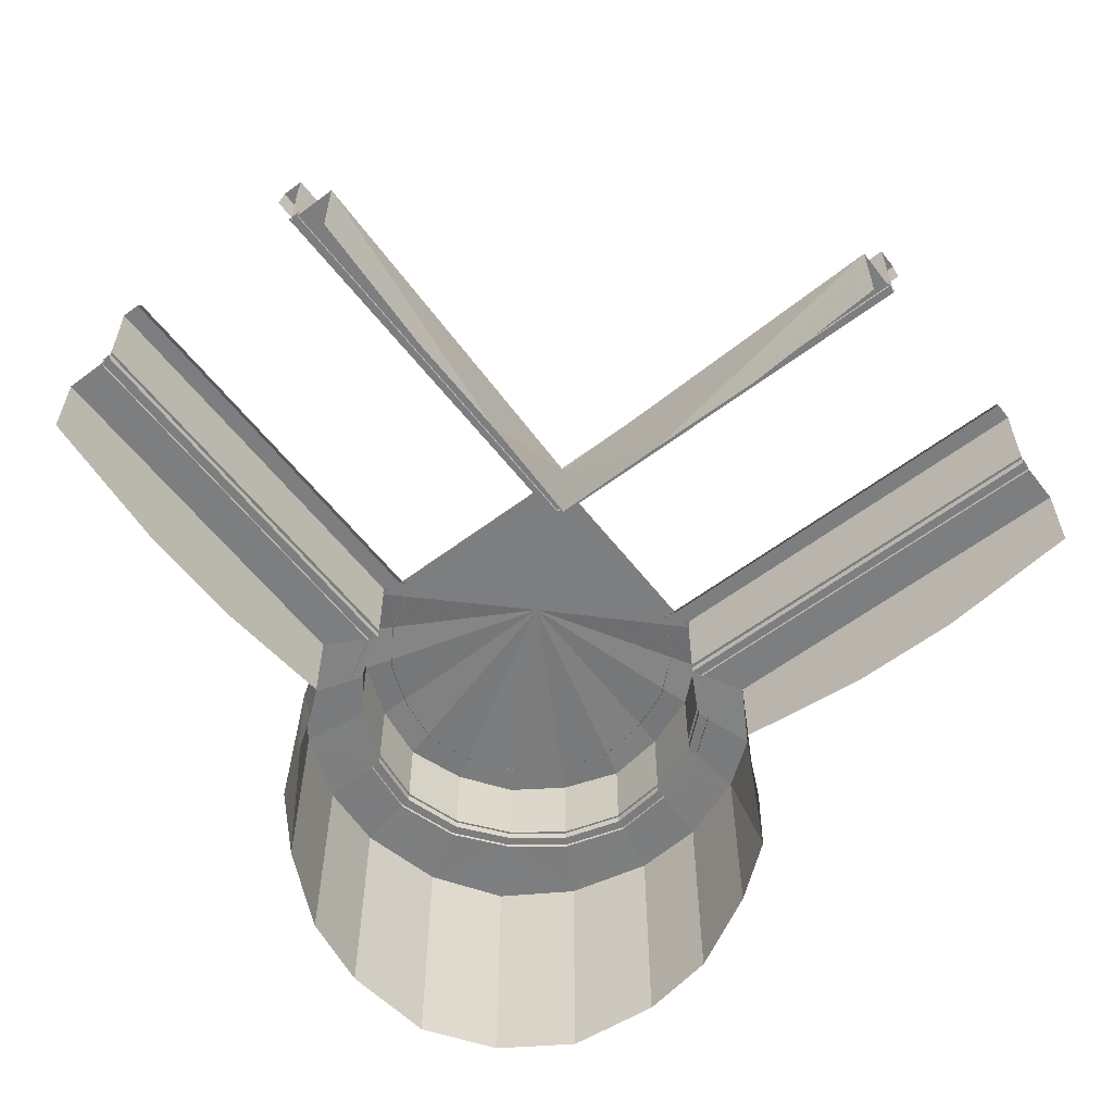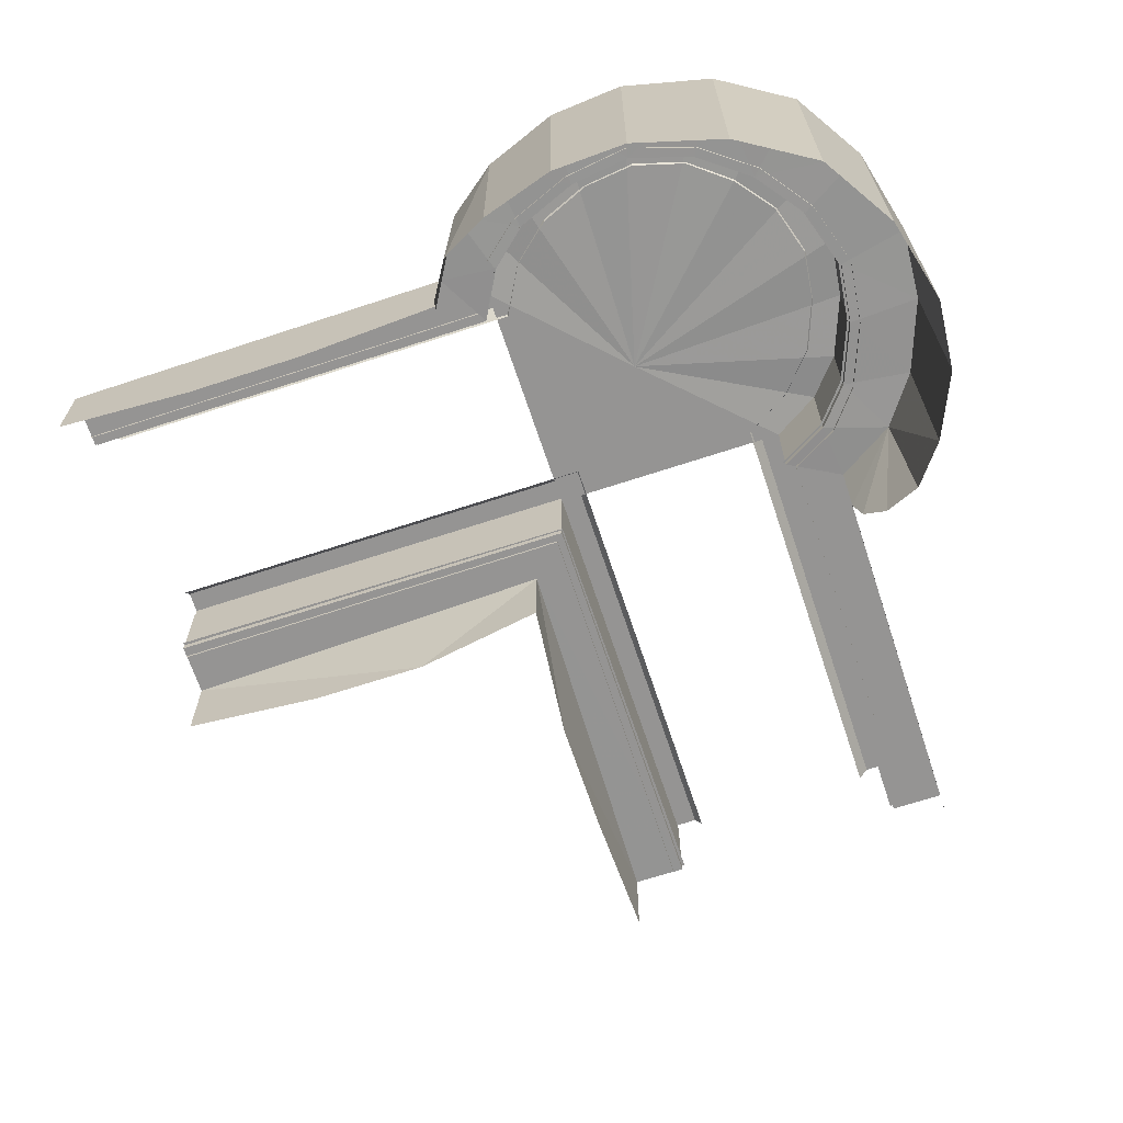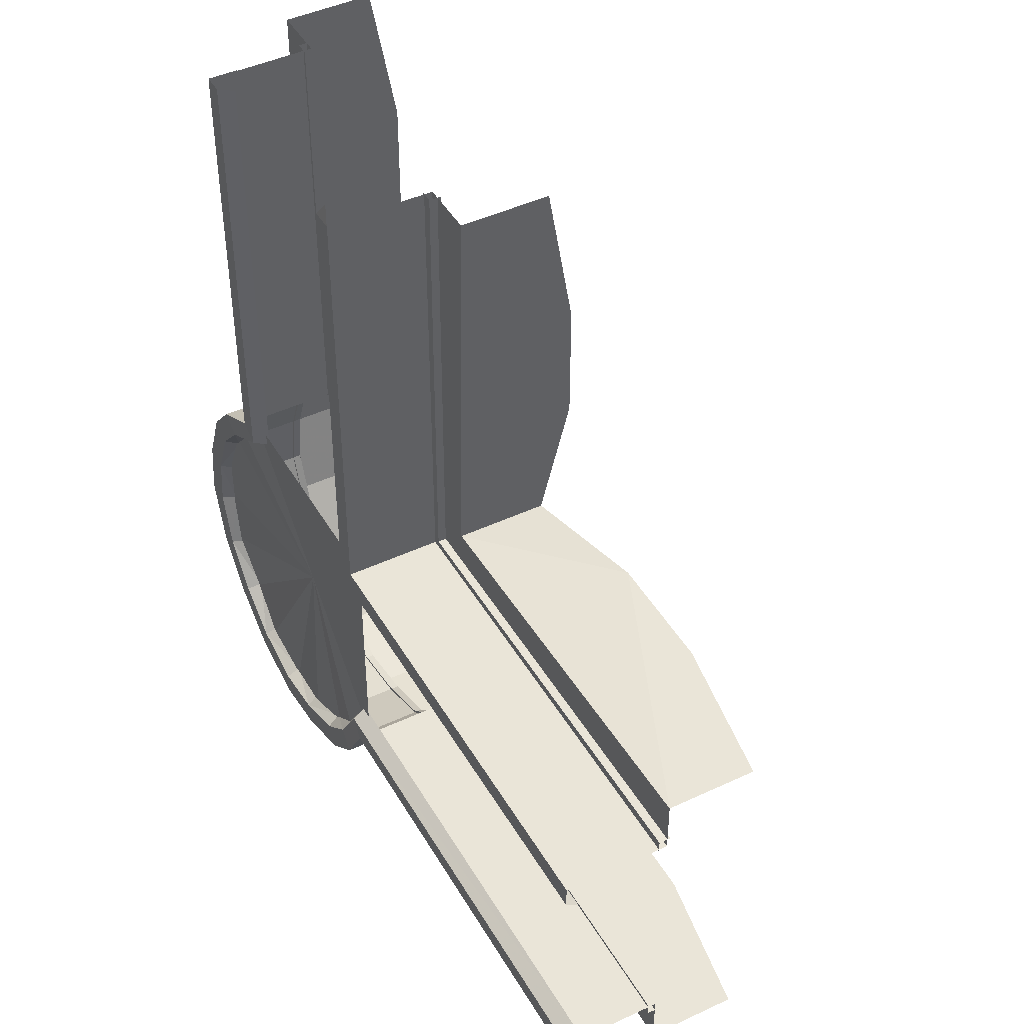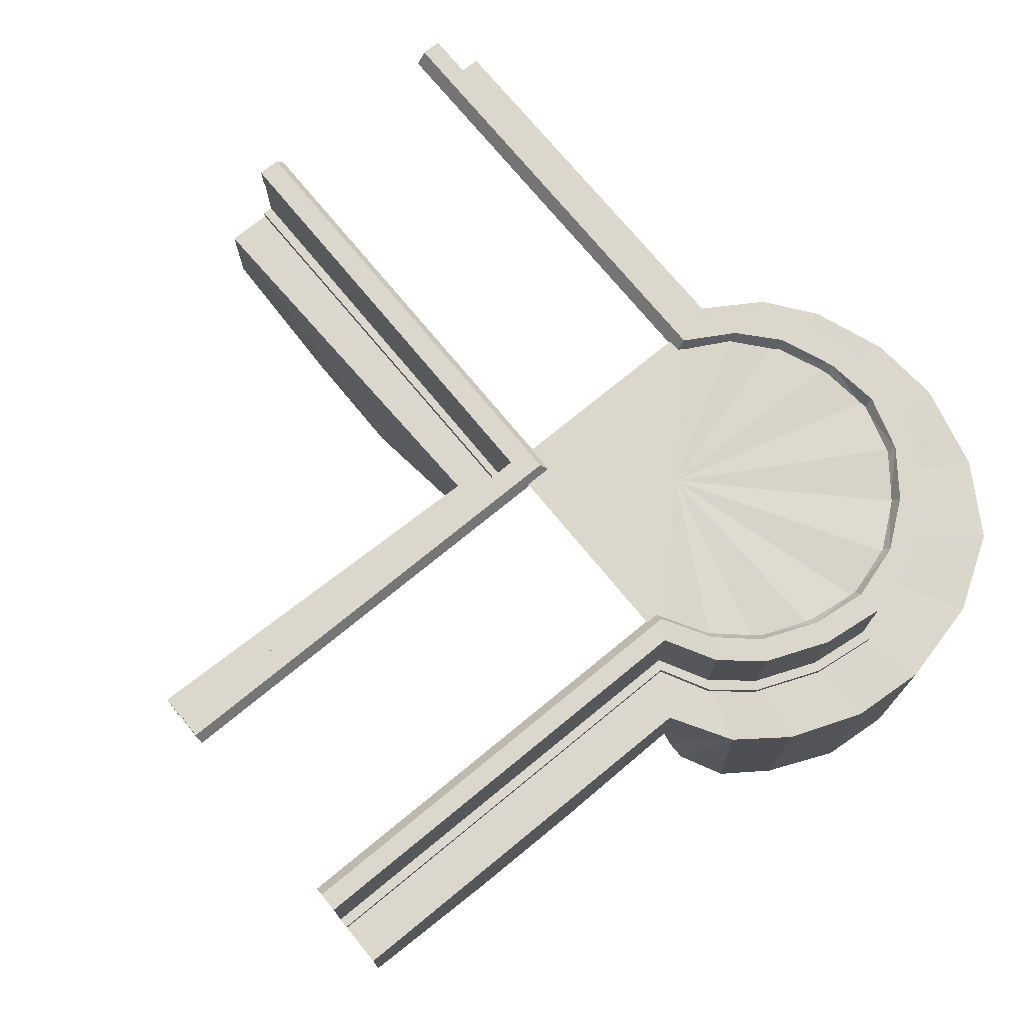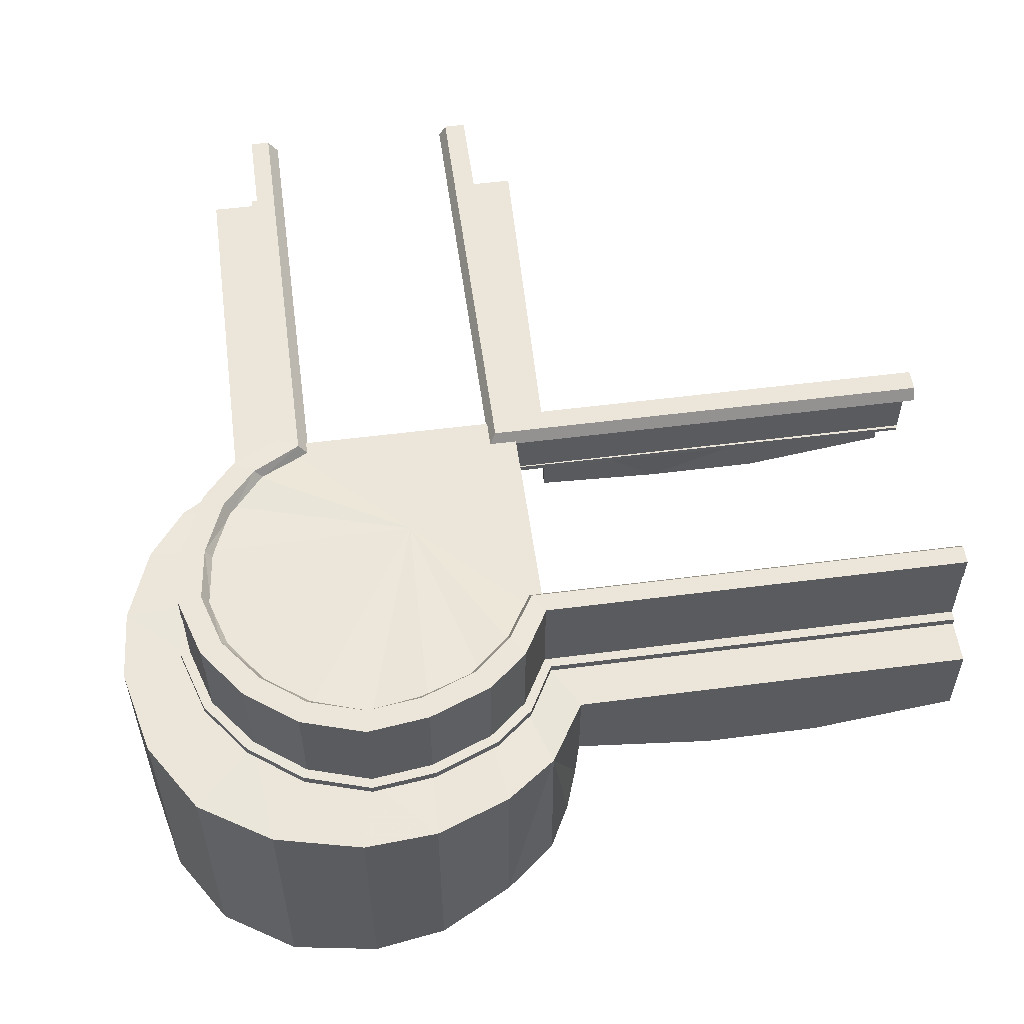
<metadata>
{"format":"obj","ext":"obj","renderer":"f3d","projection":"perspective","resolution":1024,"background":"white","views":[{"elev":-59.3,"azim":127.7,"up":"+Z"},{"elev":-67.1,"azim":-71.7,"up":"+Z"},{"elev":45.0,"azim":61.5,"up":"+Y"},{"elev":73.4,"azim":-129.4,"up":"+Z"},{"elev":55.3,"azim":-7.7,"up":"+Z"}]}
</metadata>
<code>
g juqing_yewai_572_border_01
v -122 -169.5 103.3
v -86.02 -178.1 103.7
v -79.97 -149.7 103.7
v -105.8 -141.6 103.3
v -54.73 -146.4 103.3
v -56 -175.8 103.3
v -25.7 -164.5 103.7
v -29.28 -136.3 103.7
v -13.58 -122.9 103.2
v -5.187 -149.3 103.2
v 9.893 -125.2 103.9
v -2.334 -103.2 103.9
v 173.4 -124.9 103.9
v 173.4 -103.1 103.9
v -2.334 -103.2 103.9
v 173.4 -103.1 103.9
v 173.4 -103.1 141.2
v -2.334 -103.2 141.2
v -126.5 -126.1 141.8
v -126.5 -126.1 103.7
v -105.8 -141.6 103.3
v -105.8 -141.6 143.2
v -79.97 -149.7 142.1
v -79.97 -149.7 103.7
v -54.73 -146.4 103.3
v -54.73 -146.4 143.2
v -29.28 -136.3 142.1
v -29.28 -136.3 103.7
v -13.58 -122.9 103.2
v -13.58 -122.9 143.1
v 67.22 -125.1 58.59
v 9.893 -125.2 103.9
v 9.893 -125.2 67.95
v 114.4 -125 58.59
v 173.4 -124.9 68.78
v 173.4 -124.9 103.9
v -150.1 -79.5 103.7
v -178.6 -85.55 103.7
v -170.1 -121.4 103.3
v -142.2 -105.2 103.3
v -147 -54.13 103.3
v -136.8 -28.81 103.7
v -164.9 -25.23 103.7
v -176.4 -55.41 103.3
v -123.3 -13.24 103.2
v -103.2 -2.333 103.9
v -125.2 9.894 103.9
v -149.6 -4.846 103.2
v -103.1 173.4 103.9
v -124.9 173.4 103.9
v -103.2 -2.333 103.9
v -103.2 -2.333 141.2
v -103.1 173.4 141.2
v -103.1 173.4 103.9
v -142.2 -105.2 103.3
v -142.2 -105.2 143.2
v -147 -54.13 103.3
v -150.1 -79.5 103.7
v -150.1 -79.5 142.1
v -147 -54.13 143.2
v -123.3 -13.24 103.2
v -136.8 -28.81 103.7
v -136.8 -28.81 142.1
v -123.3 -13.24 143.1
v -125.1 67.22 58.59
v -125.2 9.894 67.95
v -125.2 9.894 103.9
v -125 114.4 58.59
v -124.9 173.4 103.9
v -124.9 173.4 68.78
v 173.5 -103.4 146.1
v -2.167 -103.4 146.1
v -2.167 -103.4 134.6
v 173.5 -103.4 134.6
v 173.5 -91.59 140.4
v -7.514 -91.58 140.4
v -7.031 -95.56 146.1
v 173.5 -95.55 146.1
v 173.5 -95.55 146.1
v -7.031 -95.56 146.1
v -2.167 -103.4 146.1
v 173.5 -103.4 146.1
v 173.5 -2.152 134.6
v -2.169 -2.168 134.6
v -2.169 -2.168 145.4
v 173.5 -2.152 145.4
v 173.5 -2.152 145.4
v -2.169 -2.168 145.4
v -11.03 -11.03 145.4
v 173.5 -11 145.4
v 173.5 -11 145.4
v -11.03 -11.03 145.4
v -14.01 -14.01 140.4
v 173.5 -13.99 140.4
v -2.167 -103.4 134.6
v -2.167 -103.4 146.1
v -13.41 -123.2 146.8
v -13.41 -123.2 135.8
v -2.167 -103.4 146.1
v -7.031 -95.56 146.1
v -18.61 -114.8 146.8
v -13.41 -123.2 146.8
v -7.031 -95.56 146.1
v -7.514 -91.58 140.4
v -18.98 -111.3 142.5
v -18.61 -114.8 146.8
v -29.13 -136.6 135.1
v -29.13 -136.6 146.8
v -54.66 -146.7 146.8
v -54.66 -146.7 135.9
v -54.66 -146.7 146.8
v -29.13 -136.6 146.8
v -34.15 -128.5 146.8
v -56.82 -137.5 146.8
v -56.82 -137.5 146.8
v -34.15 -128.5 146.8
v -35.87 -125.8 141.2
v -57.54 -134.4 142.3
v -79.99 -150 135.1
v -79.99 -150 146.8
v -105.9 -141.9 146.8
v -105.9 -141.9 135.1
v -105.9 -141.9 146.8
v -79.99 -150 146.8
v -79.14 -140.3 146.8
v -101.9 -133.3 146.8
v -101.9 -133.3 146.8
v -79.14 -140.3 146.8
v -78.81 -137.1 141.2
v -100.6 -130.5 142.3
v -103.4 173.5 146.1
v -103.4 173.5 134.6
v -103.4 -2.167 134.6
v -103.4 -2.167 146.1
v -91.59 173.5 140.4
v -95.55 173.5 146.1
v -95.56 -7.031 146.1
v -91.58 -7.514 140.4
v -95.55 173.5 146.1
v -103.4 173.5 146.1
v -103.4 -2.167 146.1
v -95.56 -7.031 146.1
v -2.152 173.5 134.6
v -2.152 173.5 145.4
v -2.169 -2.168 145.4
v -2.169 -2.168 134.6
v -2.152 173.5 145.4
v -11 173.5 145.4
v -11 173.5 145.4
v -13.99 173.5 140.4
v -14.01 -14.01 140.4
v -11.03 -11.03 145.4
v -123.5 -13.07 146.8
v -103.4 -2.167 146.1
v -103.4 -2.167 134.6
v -123.5 -13.07 135.1
v -115.1 -18.27 146.8
v -95.56 -7.031 146.1
v -103.4 -2.167 146.1
v -123.5 -13.07 146.8
v -111.7 -18.64 142.5
v -91.58 -7.514 140.4
v -95.56 -7.031 146.1
v -115.1 -18.27 146.8
v -147.3 -54.06 146.8
v -137.1 -28.66 146.8
v -137.1 -28.66 135.1
v -147.3 -54.06 135.1
v -147.3 -54.06 146.8
v -138.1 -56.22 146.8
v -129 -33.68 146.8
v -137.1 -28.66 146.8
v -138.1 -56.22 146.8
v -135 -56.95 142.3
v -126.2 -35.4 141.2
v -129 -33.68 146.8
v -142.5 -105.3 146.8
v -150.4 -79.52 146.8
v -150.4 -79.52 135.1
v -142.5 -105.3 135.1
v -142.5 -105.3 146.8
v -133.9 -101.3 146.8
v -140.8 -78.67 146.8
v -150.4 -79.52 146.8
v -133.9 -101.3 146.8
v -131.1 -99.96 142.3
v -137.5 -78.34 141.2
v -140.8 -78.67 146.8
v -126.5 -126.1 103.7
v -151.5 -151.1 103.7
v -2.334 -103.2 103.9
v -2.334 -103.2 141.2
v -103.2 -2.333 141.2
v -103.2 -2.333 103.9
v -126.7 -126.4 146.8
v -126.7 -126.4 135.1
v -120 -119.6 146.8
v -126.7 -126.4 146.8
v -117.7 -117.3 140.9
v -120 -119.6 146.8
v 14.72 14.69 103.9
v 19.3 173.4 103.9
v -2.554 173.4 103.9
v -2.36 -2.389 103.9
v -2.36 -2.389 103.9
v -2.554 173.4 103.9
v -2.55 173.4 141.2
v -2.393 -2.435 141.2
v 19.46 67.22 58.59
v 14.72 14.69 103.9
v 14.72 14.69 67.95
v 19.38 114.4 58.59
v 19.3 173.4 68.78
v 19.3 173.4 103.9
v 173.4 -2.579 103.8
v 173.4 19.19 103.9
v 173.4 -2.579 141.2
v 173.4 -2.579 103.8
v 67.22 19.4 58.59
v 114.4 19.32 58.59
v 173.4 19.19 103.9
v 173.4 19.24 68.78
f 1 2 3
f 3 4 1
f 5 6 7
f 7 8 5
f 9 10 11
f 11 12 9
f 11 13 14
f 14 12 11
f 15 16 17
f 17 18 15
f 19 20 21
f 21 22 19
f 23 24 25
f 25 26 23
f 27 28 29
f 29 30 27
f 31 32 33
f 34 35 36
f 36 32 31
f 31 34 36
f 37 38 39
f 39 40 37
f 41 42 43
f 43 44 41
f 45 46 47
f 47 48 45
f 47 46 49
f 49 50 47
f 51 52 53
f 53 54 51
f 55 20 19
f 19 56 55
f 57 58 59
f 59 60 57
f 61 62 63
f 63 64 61
f 65 66 67
f 68 69 70
f 69 68 65
f 65 67 69
f 71 72 73
f 73 74 71
f 75 76 77
f 77 78 75
f 79 80 81
f 81 82 79
f 83 84 85
f 85 86 83
f 87 88 89
f 89 90 87
f 91 92 93
f 93 94 91
f 95 96 97
f 97 98 95
f 99 100 101
f 101 102 99
f 103 104 105
f 105 106 103
f 107 108 109
f 109 110 107
f 111 112 113
f 113 114 111
f 115 116 117
f 117 118 115
f 119 120 121
f 121 122 119
f 123 124 125
f 125 126 123
f 127 128 129
f 129 130 127
f 131 132 133
f 133 134 131
f 135 136 137
f 137 138 135
f 139 140 141
f 141 142 139
f 143 144 145
f 145 146 143
f 147 148 89
f 89 88 147
f 149 150 151
f 151 152 149
f 153 154 155
f 155 156 153
f 157 158 159
f 159 160 157
f 161 162 163
f 163 164 161
f 165 166 167
f 167 168 165
f 169 170 171
f 171 172 169
f 173 174 175
f 175 176 173
f 177 178 179
f 179 180 177
f 181 182 183
f 183 184 181
f 185 186 187
f 187 188 185
f 1 4 189
f 189 190 1
f 6 5 3
f 3 2 6
f 10 9 8
f 8 7 10
f 22 21 24
f 24 23 22
f 26 25 28
f 28 27 26
f 30 29 191
f 191 192 30
f 189 40 39
f 39 190 189
f 37 41 44
f 44 38 37
f 42 45 48
f 48 43 42
f 55 56 59
f 59 58 55
f 57 60 63
f 63 62 57
f 61 64 193
f 193 194 61
f 98 97 108
f 108 107 98
f 102 101 113
f 113 112 102
f 106 105 117
f 117 116 106
f 110 109 120
f 120 119 110
f 111 114 125
f 125 124 111
f 115 118 129
f 129 128 115
f 122 121 195
f 195 196 122
f 123 126 197
f 197 198 123
f 127 130 199
f 199 200 127
f 153 156 167
f 167 166 153
f 171 157 160
f 160 172 171
f 175 161 164
f 164 176 175
f 165 168 179
f 179 178 165
f 183 170 169
f 169 184 183
f 187 174 173
f 173 188 187
f 177 180 196
f 196 195 177
f 197 182 181
f 181 198 197
f 199 186 185
f 185 200 199
f 201 202 203
f 203 204 201
f 205 206 207
f 207 208 205
f 209 210 211
f 212 213 214
f 214 210 209
f 209 212 214
f 201 204 215
f 215 216 201
f 205 208 217
f 217 218 205
f 219 211 210
f 220 221 222
f 221 220 219
f 219 210 221
g juqing_yewai_572_border_01
v -2.393 -2.435 141.2
v -52.42 -52.42 141.2
v -2.334 -103.2 141.2
v -105.8 -141.6 143.2
v -79.97 -149.7 142.1
v -52.42 -52.42 141.2
v -126.5 -126.1 141.8
v -54.73 -146.4 143.2
v -29.28 -136.3 142.1
v -13.58 -122.9 143.1
v -2.334 -103.2 141.2
v -103.2 -2.333 141.2
v -142.2 -105.2 143.2
v -150.1 -79.5 142.1
v -147 -54.13 143.2
v -136.8 -28.81 142.1
v -123.3 -13.24 143.1
v -103.2 -2.333 141.2
f 223 224 225
f 226 227 228
f 228 229 226
f 230 231 228
f 228 227 230
f 232 233 228
f 228 231 232
f 223 234 224
f 235 229 228
f 228 236 235
f 237 236 228
f 228 238 237
f 239 238 228
f 228 240 239
g juqing_yewai_572_border_01
v -151.5 -151.1 103.7
v -151.5 -151.1 -2.181
v -122 -169.5 -3.195
v -122 -169.5 103.3
v -86.02 -178.1 103.7
v -86.02 -178.1 3.434
v -56 -175.8 8.717
v -56 -175.8 103.3
v 8.173 -128.2 51.93
v -5.187 -149.3 103.2
v 3.625 -137.7 37.17
v -170.1 -121.4 -3.195
v -170.1 -121.4 103.3
v -176.4 -55.41 8.717
v -178.6 -85.55 3.434
v -178.6 -85.55 103.7
v -176.4 -55.41 103.3
v -128.2 8.173 51.93
v -149.6 -4.846 103.2
v -125.2 9.894 67.95
v -0.1922 -107.1 107.2
v -0.1922 -107.1 102.7
v 173.5 -107.1 102.7
v 173.5 -107.1 107.2
v -27.03 -139.7 107
v -27.03 -139.7 102.4
v -11.26 -126.7 101.9
v -11.26 -126.7 106.7
v -80.34 -153.7 107
v -80.34 -153.7 102.4
v -53.75 -150.3 102
v -53.75 -150.3 106.8
v -129.4 -129 107.1
v -129.4 -129 102.5
v -107.5 -145.3 102
v -107.5 -145.3 106.8
v -0.1922 -107.1 107.2
v 173.5 -101.9 107.2
v -2.076 -101.9 107.2
v -11.26 -126.7 106.7
v -13.63 -121.8 106.7
v -29.65 -135.5 107
v -27.03 -139.7 107
v -79.9 -148.7 107
v -80.34 -153.7 107
v -53.75 -150.3 106.8
v -54.88 -145.4 106.8
v -125.8 -125.5 107.1
v -129.4 -129 107.1
v -107.5 -145.3 106.8
v -105.4 -140.8 106.8
v -107.1 -0.192 107.2
v -107.1 173.5 107.2
v -107.1 173.5 102.7
v -107.1 -0.192 102.7
v -127.1 -10.92 101.9
v -140.2 -26.56 102.4
v -140.2 -26.56 107
v -127.1 -10.92 106.7
v -150.9 -53.15 102
v -154.2 -79.87 102.4
v -154.2 -79.87 107
v -150.9 -53.15 106.8
v -145.8 -106.9 102
v -145.8 -106.9 106.8
v -107.1 -0.192 107.2
v -101.9 -2.076 107.2
v -101.9 173.5 107.2
v -127.1 -10.92 106.7
v -140.2 -26.56 107
v -135.9 -29.18 107
v -122.1 -13.29 106.7
v -150.9 -53.15 106.8
v -154.2 -79.87 107
v -149.1 -79.43 107
v -146 -54.28 106.8
v -145.8 -106.9 106.8
v -141.4 -104.8 106.8
v -25.7 -164.5 19.69
v -25.7 -164.5 103.7
v -164.9 -25.23 19.69
v -164.9 -25.23 103.7
v -0.1922 -107.1 102.7
v -0.1922 -107.1 107.2
v -0.1922 -107.1 107.2
v -2.076 -101.9 107.2
v -107.1 -0.192 107.2
v -107.1 -0.192 102.7
v -107.1 -0.192 107.2
v -101.9 -2.076 107.2
v -152.4 -4.757 29.88
v -5.228 -152 29.88
v 9.893 -125.2 67.95
v 9.893 -125.2 103.9
v -125.2 9.894 103.9
v -135.2 5.7 37.76
v 0.6277 0.5983 107.2
v 0.6277 0.5983 102.7
v 1.453 173.5 102.7
v 1.453 173.5 107.2
v 0.6277 0.5983 107.2
v -3.709 173.5 107.2
v -2.891 -2.92 107.2
v 173.5 1.396 107.2
v 173.5 1.396 102.7
v 173.5 -3.766 107.2
f 241 242 243
f 243 244 241
f 245 246 247
f 247 248 245
f 249 250 251
f 252 242 241
f 241 253 252
f 254 255 256
f 256 257 254
f 258 259 260
f 261 262 263
f 263 264 261
f 265 266 267
f 267 268 265
f 269 270 271
f 271 272 269
f 273 274 275
f 275 276 273
f 277 264 278
f 278 279 277
f 280 281 282
f 282 283 280
f 284 285 286
f 286 287 284
f 288 289 290
f 290 291 288
f 292 293 294
f 294 295 292
f 296 297 298
f 298 299 296
f 300 301 302
f 302 303 300
f 304 274 273
f 273 305 304
f 306 307 308
f 308 293 306
f 309 310 311
f 311 312 309
f 313 314 315
f 315 316 313
f 317 289 288
f 288 318 317
f 244 243 246
f 246 245 244
f 248 247 319
f 319 320 248
f 255 252 253
f 253 256 255
f 321 254 257
f 257 322 321
f 268 267 323
f 323 324 268
f 272 271 266
f 266 265 272
f 276 275 270
f 270 269 276
f 281 280 325
f 325 326 281
f 282 287 286
f 286 283 282
f 284 291 290
f 290 285 284
f 296 299 327
f 327 328 296
f 300 303 298
f 298 297 300
f 304 305 302
f 302 301 304
f 329 309 312
f 312 330 329
f 313 316 311
f 311 310 313
f 317 318 315
f 315 314 317
f 322 259 331
f 331 321 322
f 319 332 250
f 250 320 319
f 333 334 250
f 250 332 251
f 249 333 250
f 259 335 260
f 258 336 259
f 336 331 259
f 337 338 339
f 339 340 337
f 341 340 342
f 342 343 341
f 337 344 345
f 345 338 337
f 341 343 346
f 346 344 341

</code>
